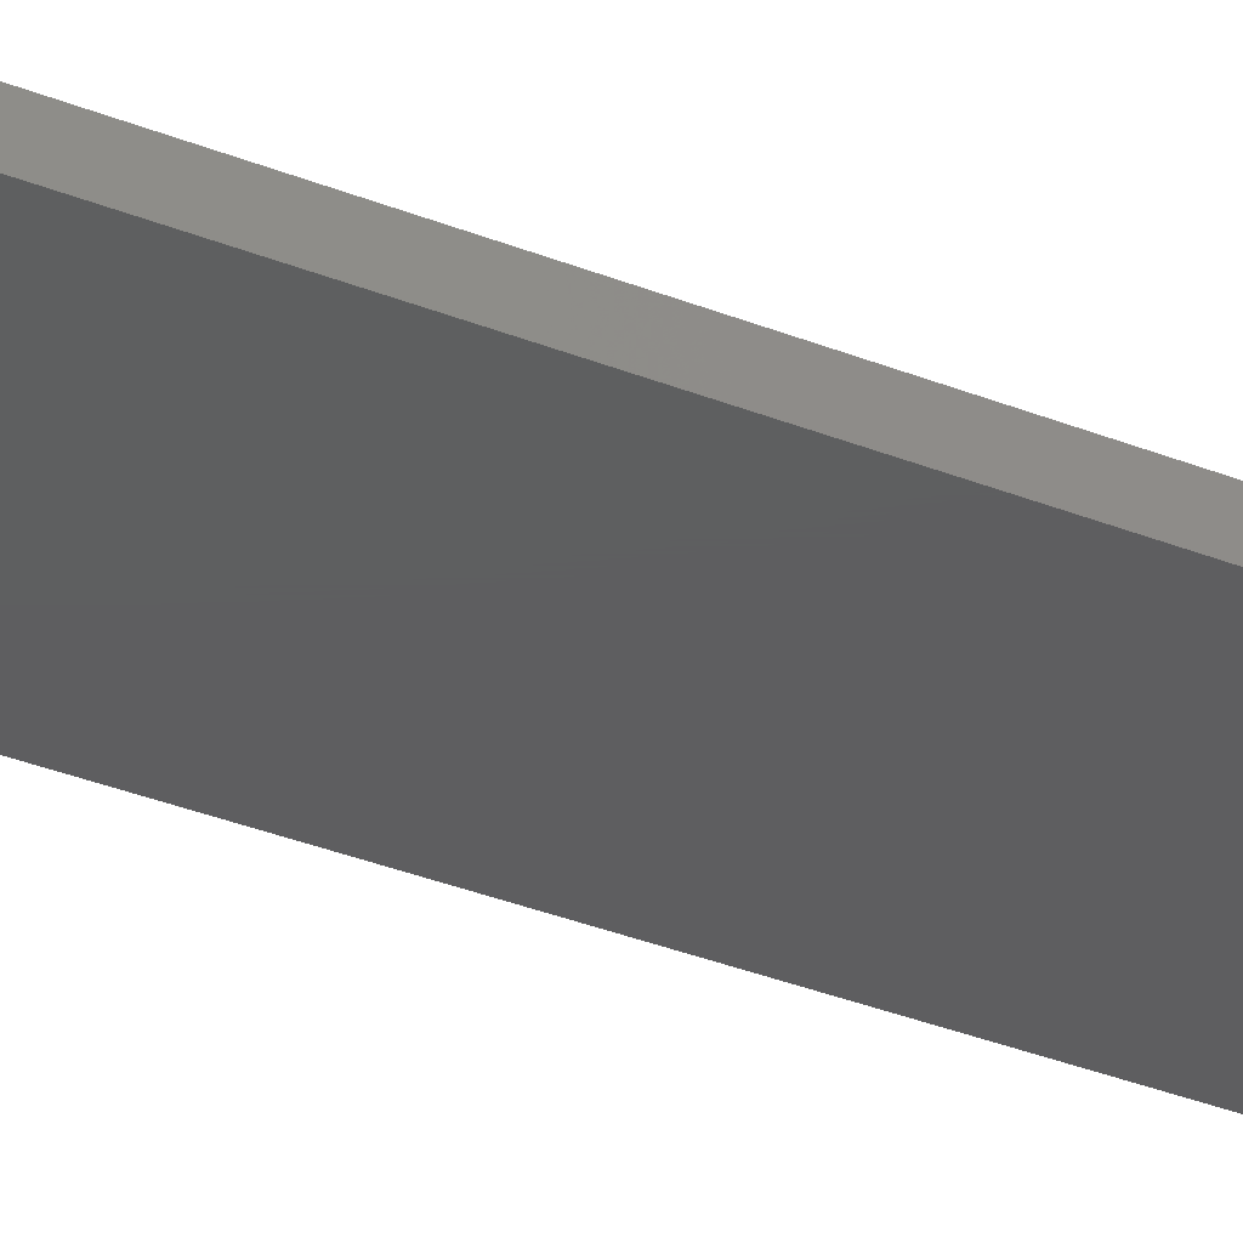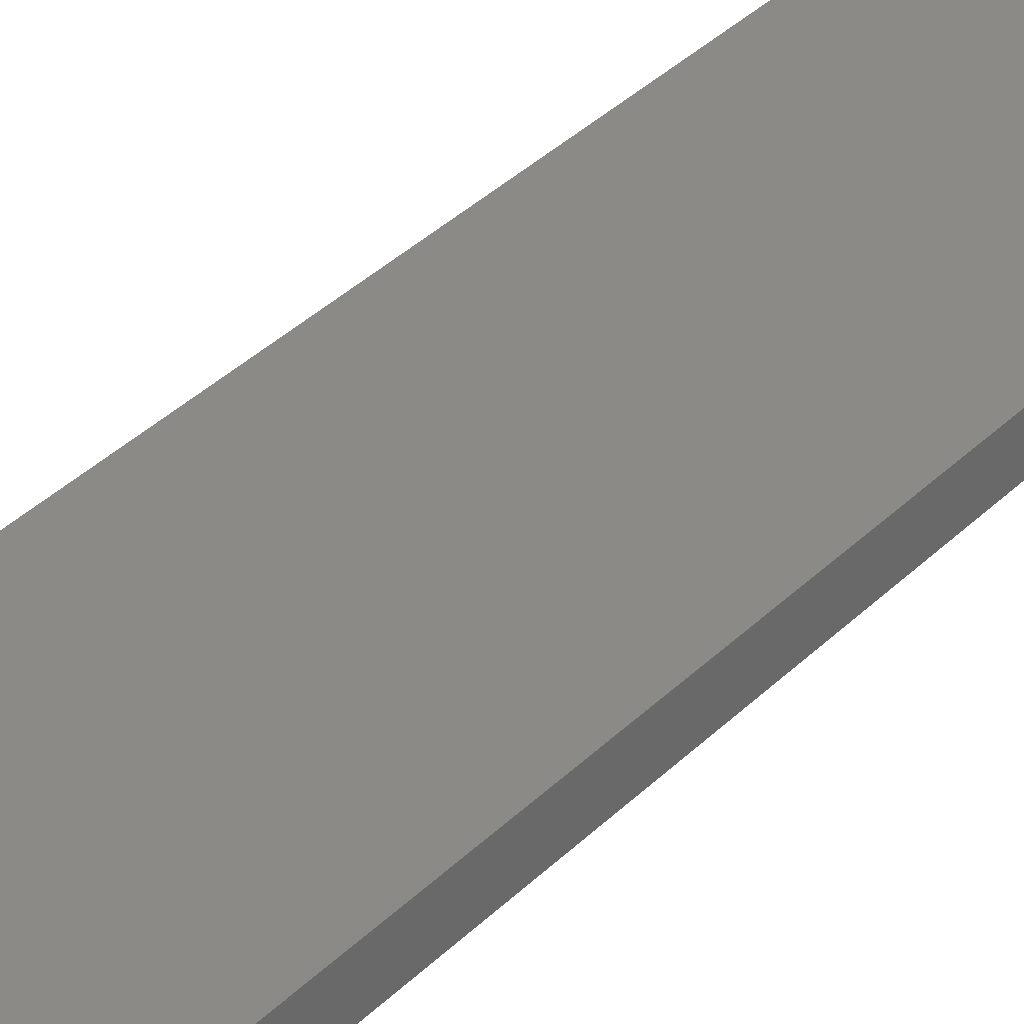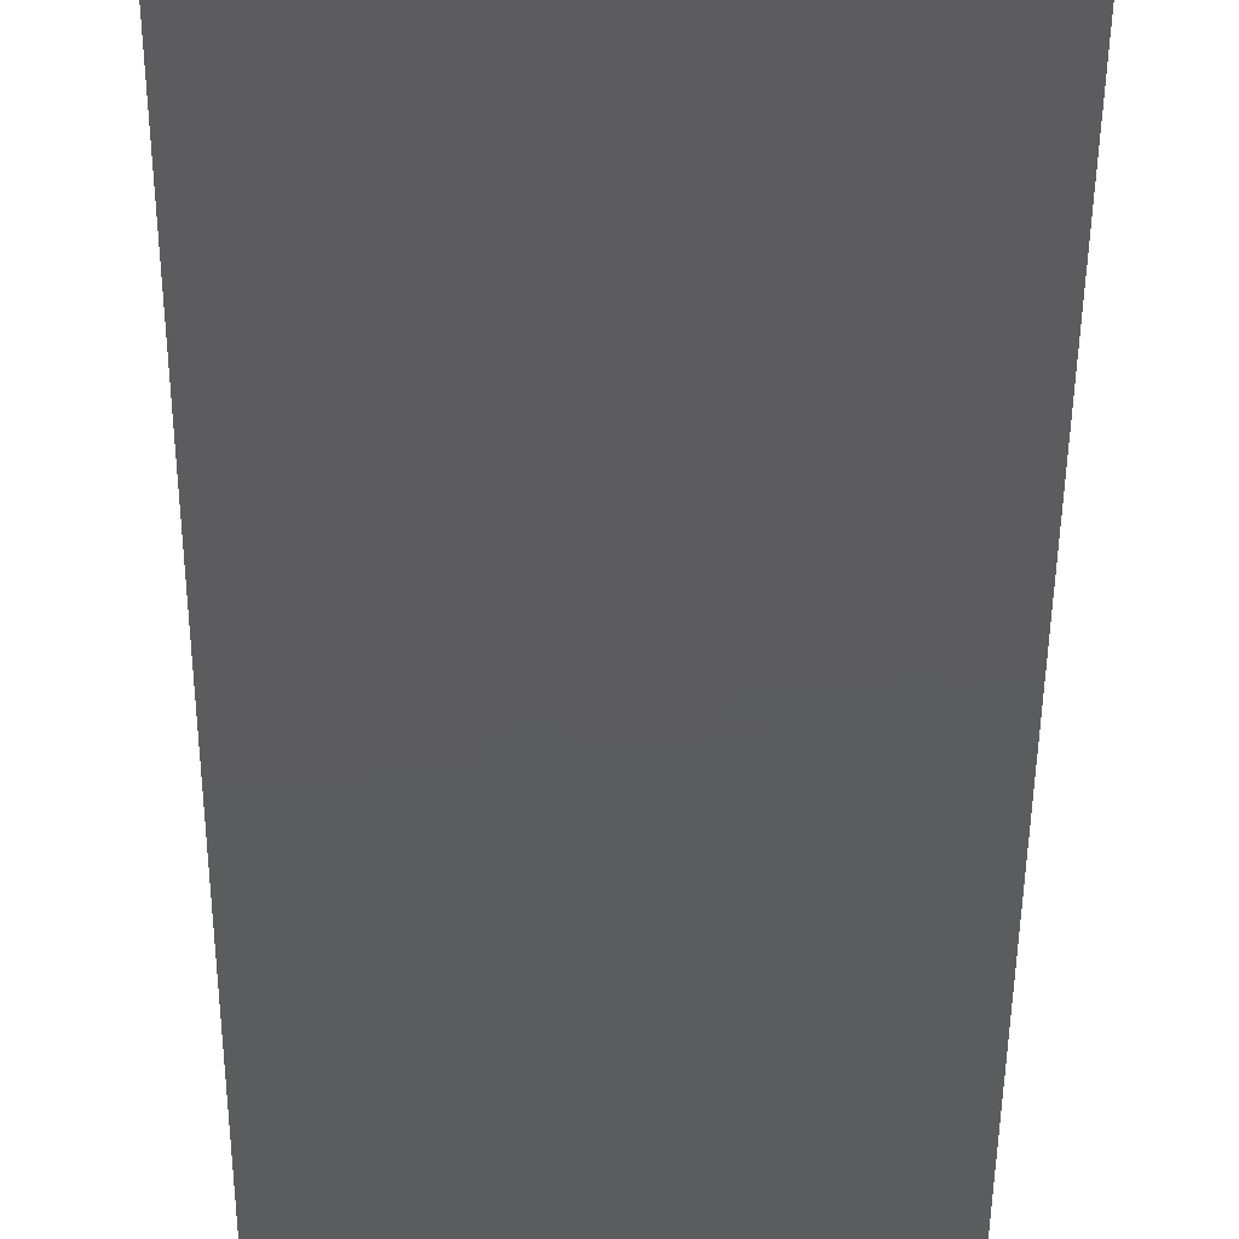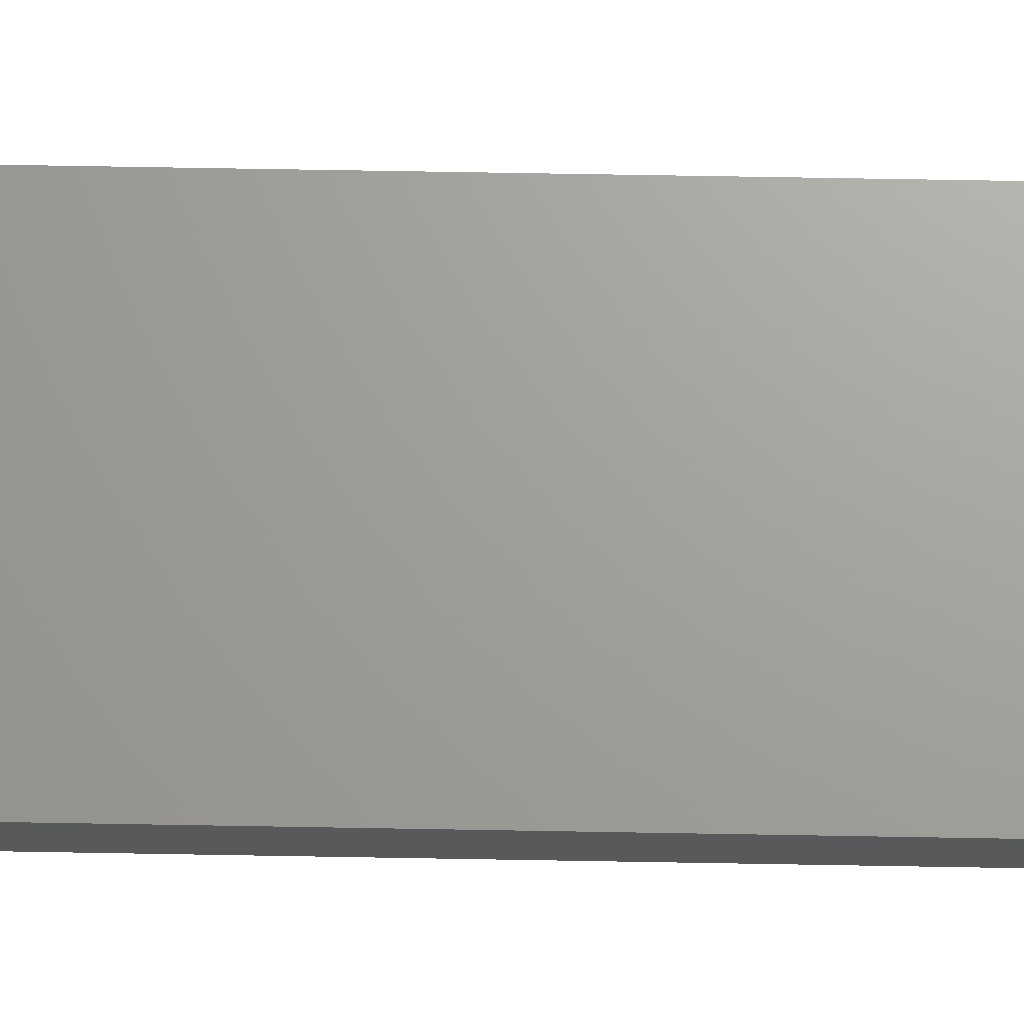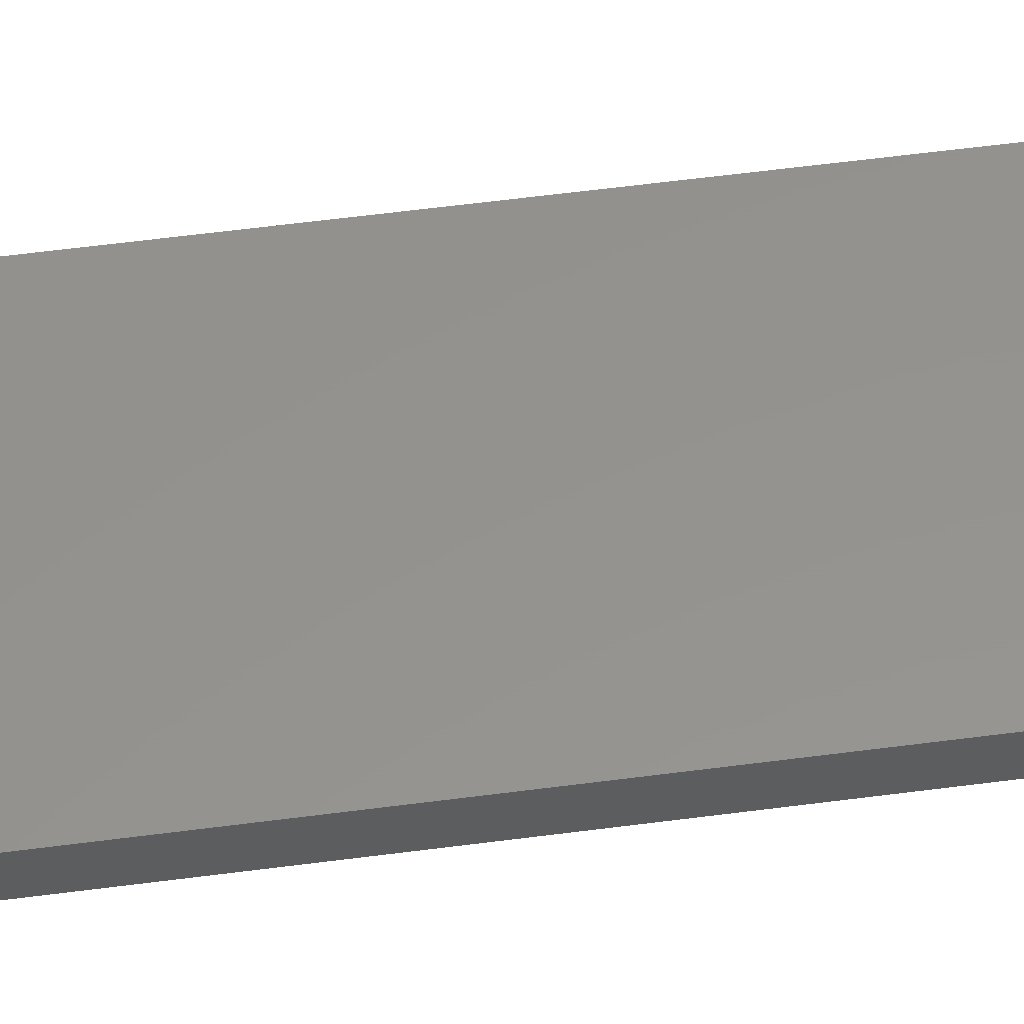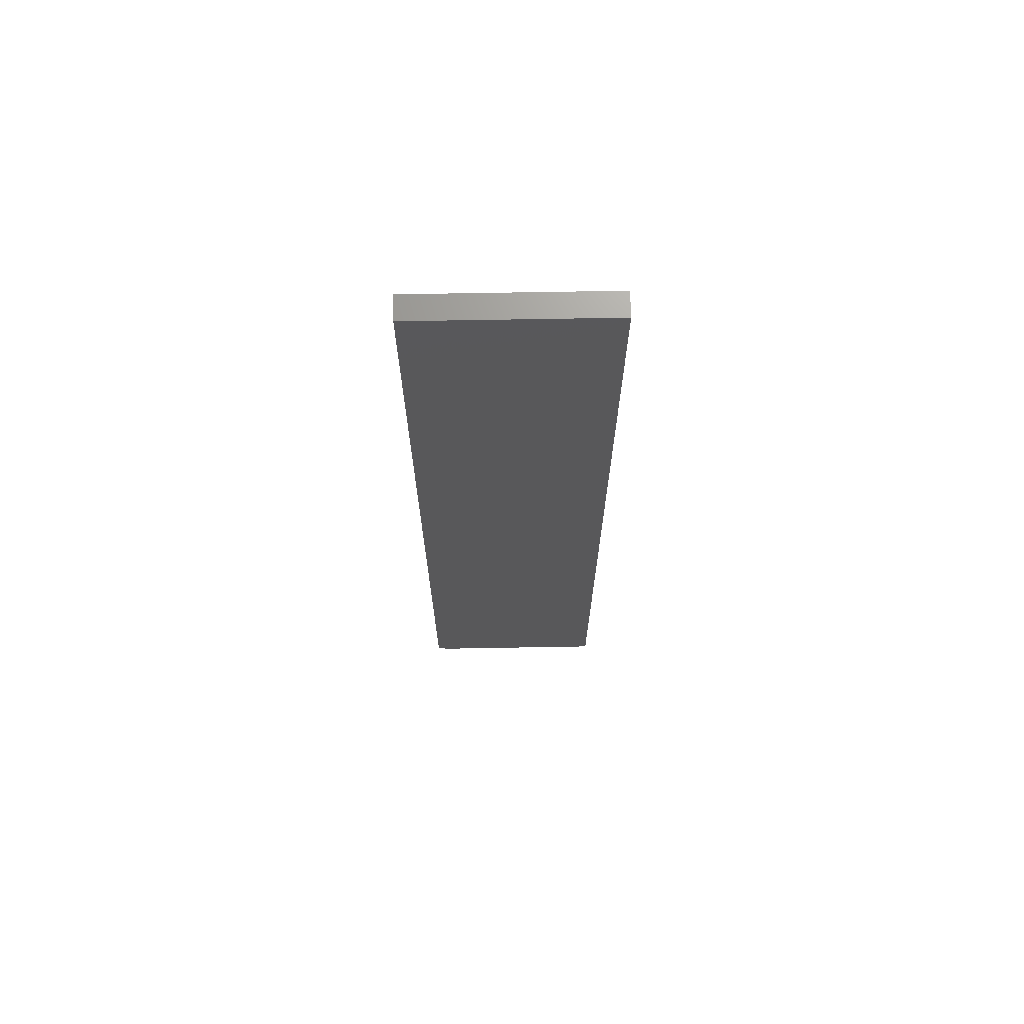
<metadata>
{"format":"stl","ext":"stl","renderer":"f3d","projection":"perspective","resolution":1024,"background":"white","views":[{"elev":-36.0,"azim":62.6,"up":"+Z"},{"elev":31.3,"azim":34.8,"up":"+Z"},{"elev":-29.3,"azim":-0.3,"up":"+Z"},{"elev":68.4,"azim":91.0,"up":"+Z"},{"elev":56.3,"azim":82.1,"up":"+Z"},{"elev":69.9,"azim":179.0,"up":"+Y"}]}
</metadata>
<code>
# stl→obj: 10 verts, 16 faces
v -0.1484 -0.75 -0.01562
v 0.1328 -0.75 -0.01562
v -0.1484 -0.75 0.02187
v 0.1328 -0.75 0.02187
v 0.1484 0.75 0.02187
v -0.1484 0.75 0.02187
v 0.1484 -0.7422 0.02187
v 0.1484 0.75 -0.01562
v 0.1484 -0.7422 -0.01562
v -0.1484 0.75 -0.01562
f 1 2 3
f 3 2 4
f 5 6 7
f 7 6 3
f 7 3 4
f 8 5 9
f 9 5 7
f 10 8 1
f 1 8 9
f 1 9 2
f 4 2 7
f 7 2 9
f 10 6 8
f 8 6 5
f 6 10 3
f 3 10 1

</code>
